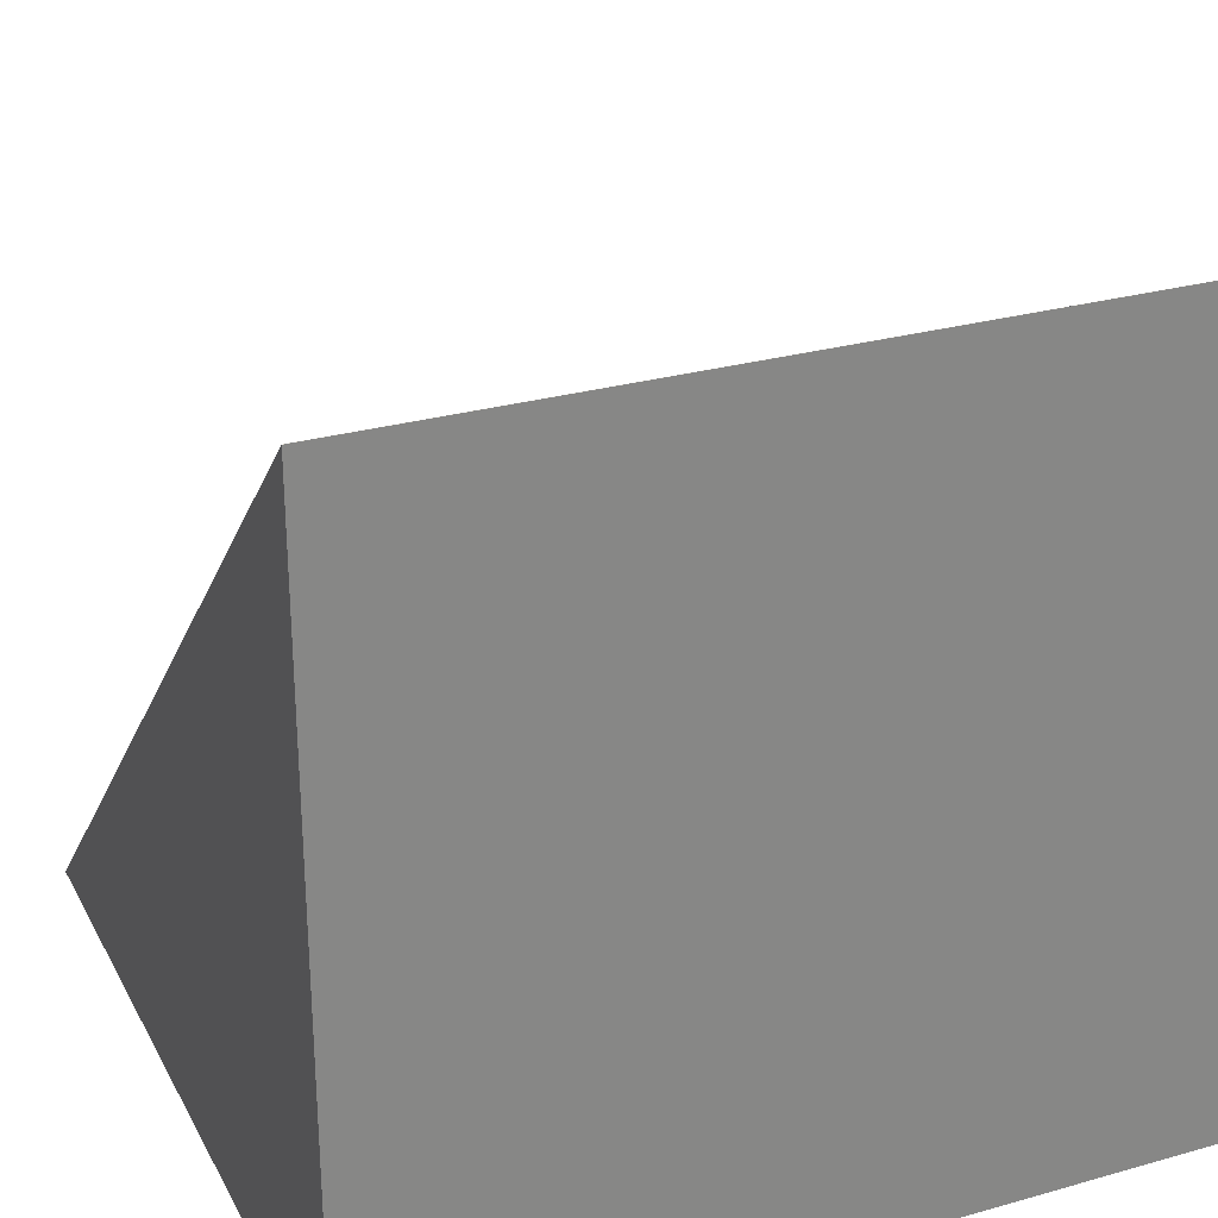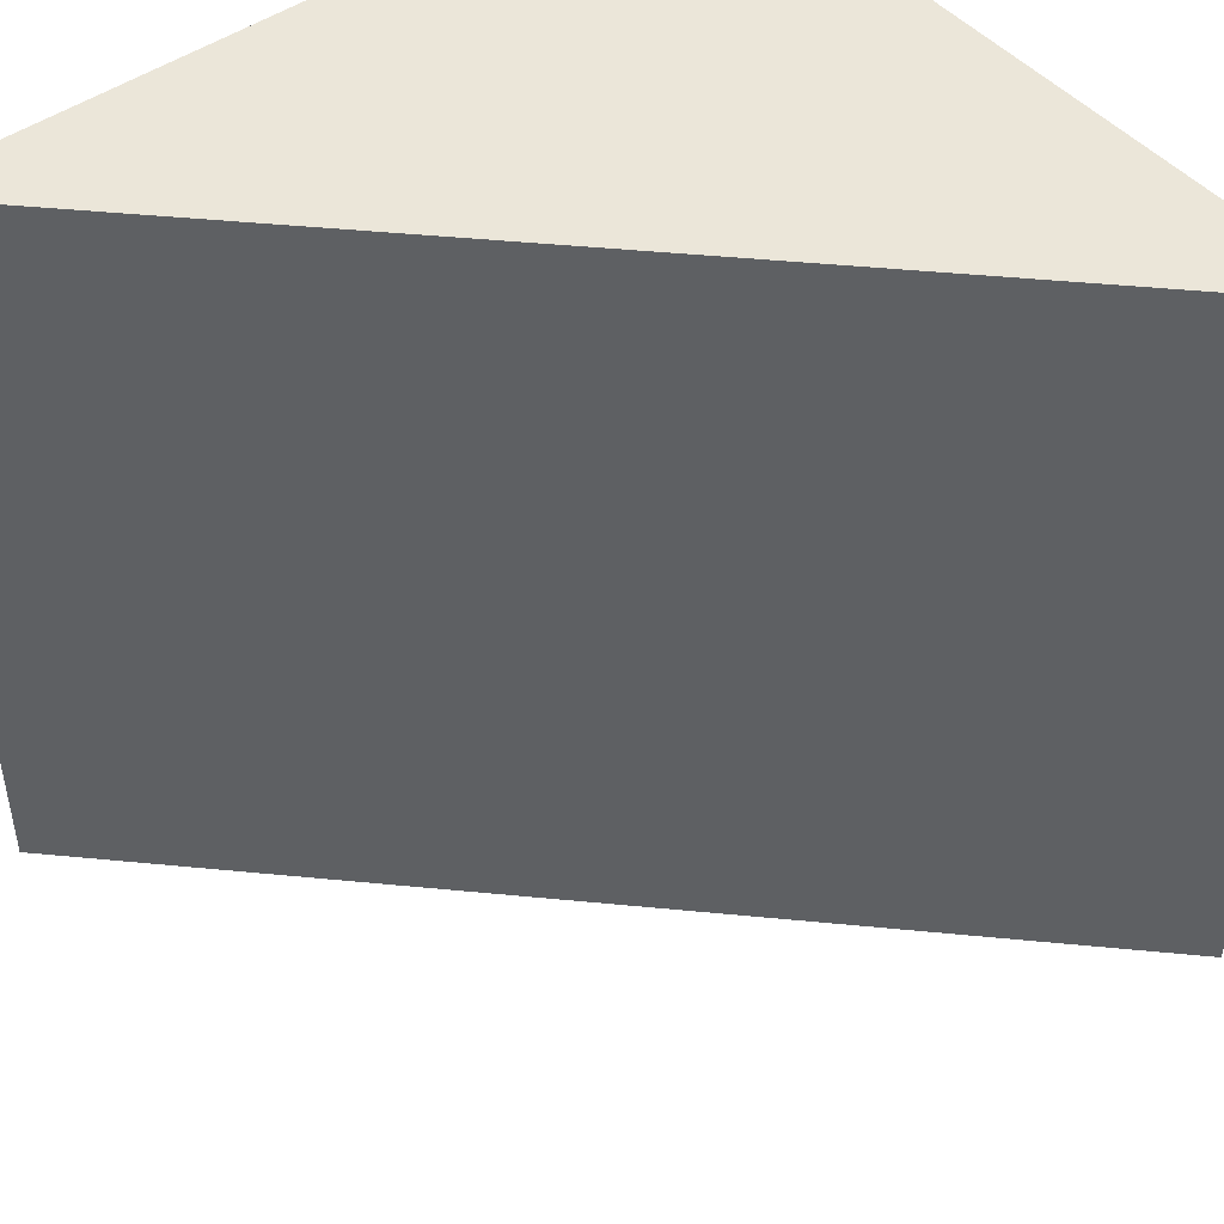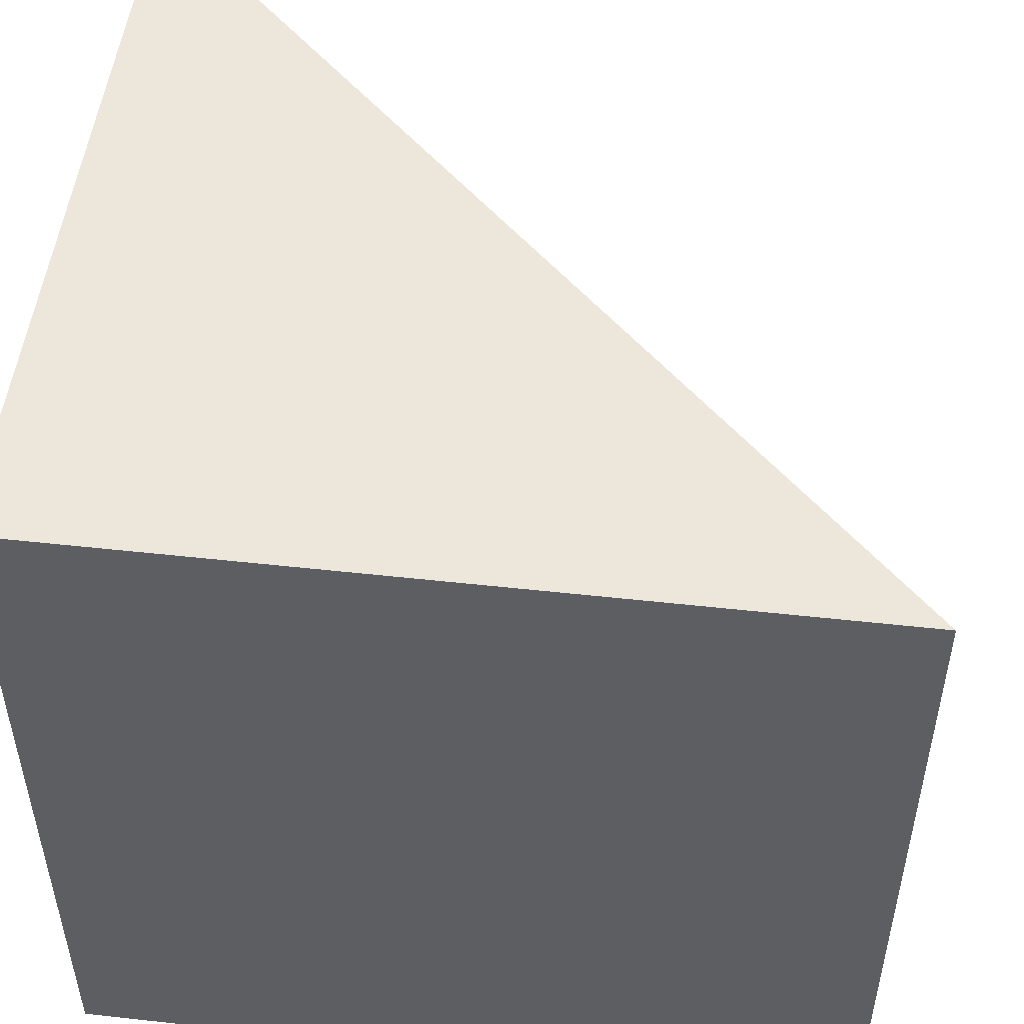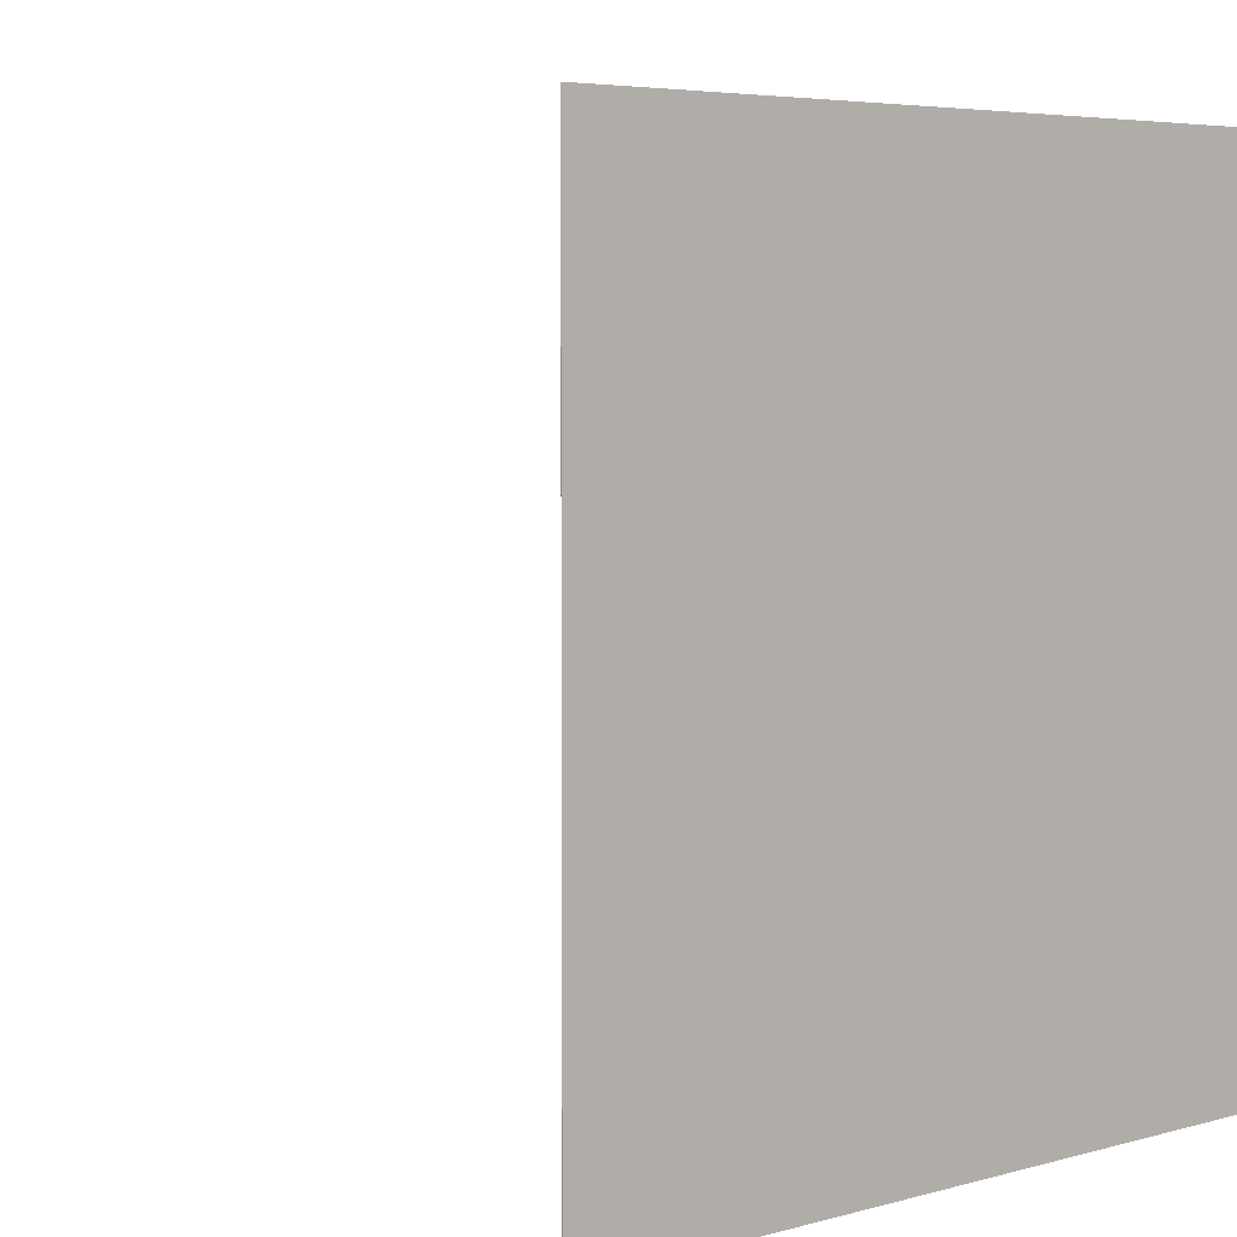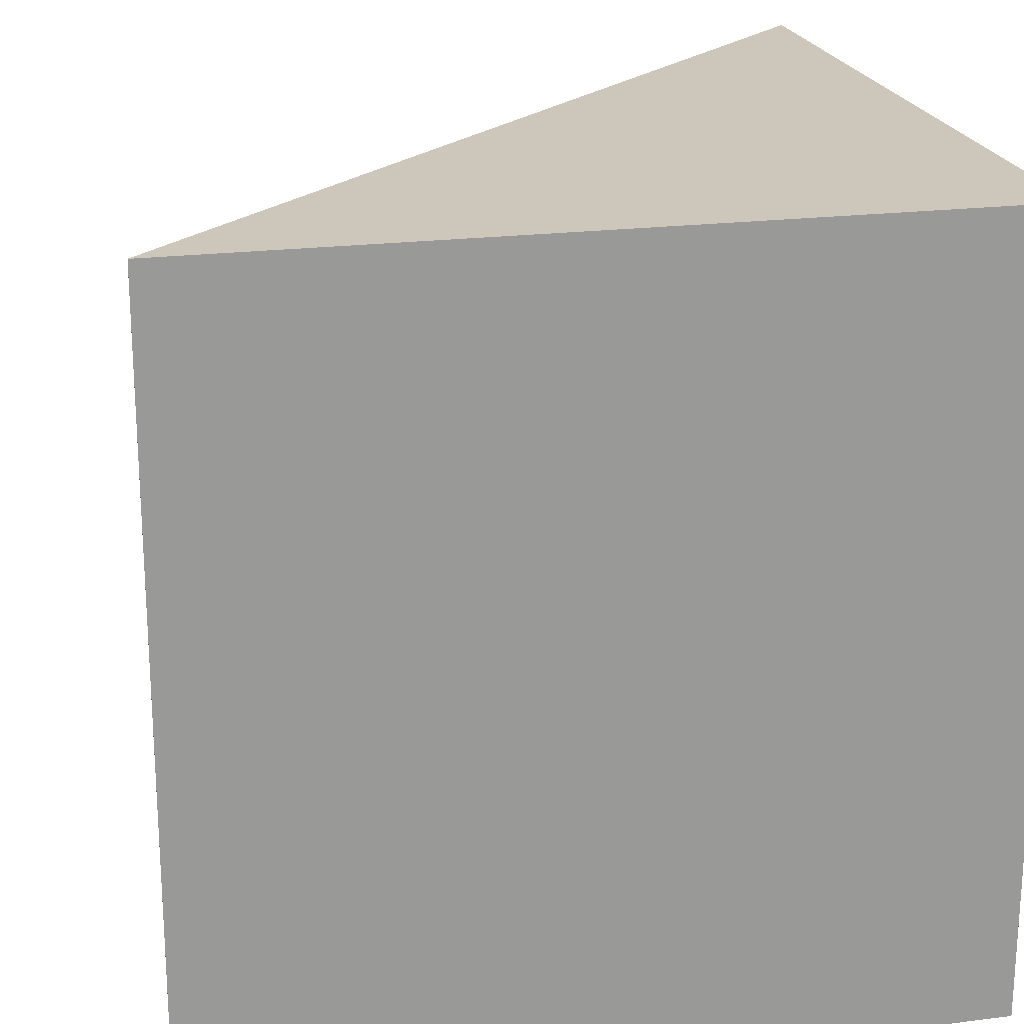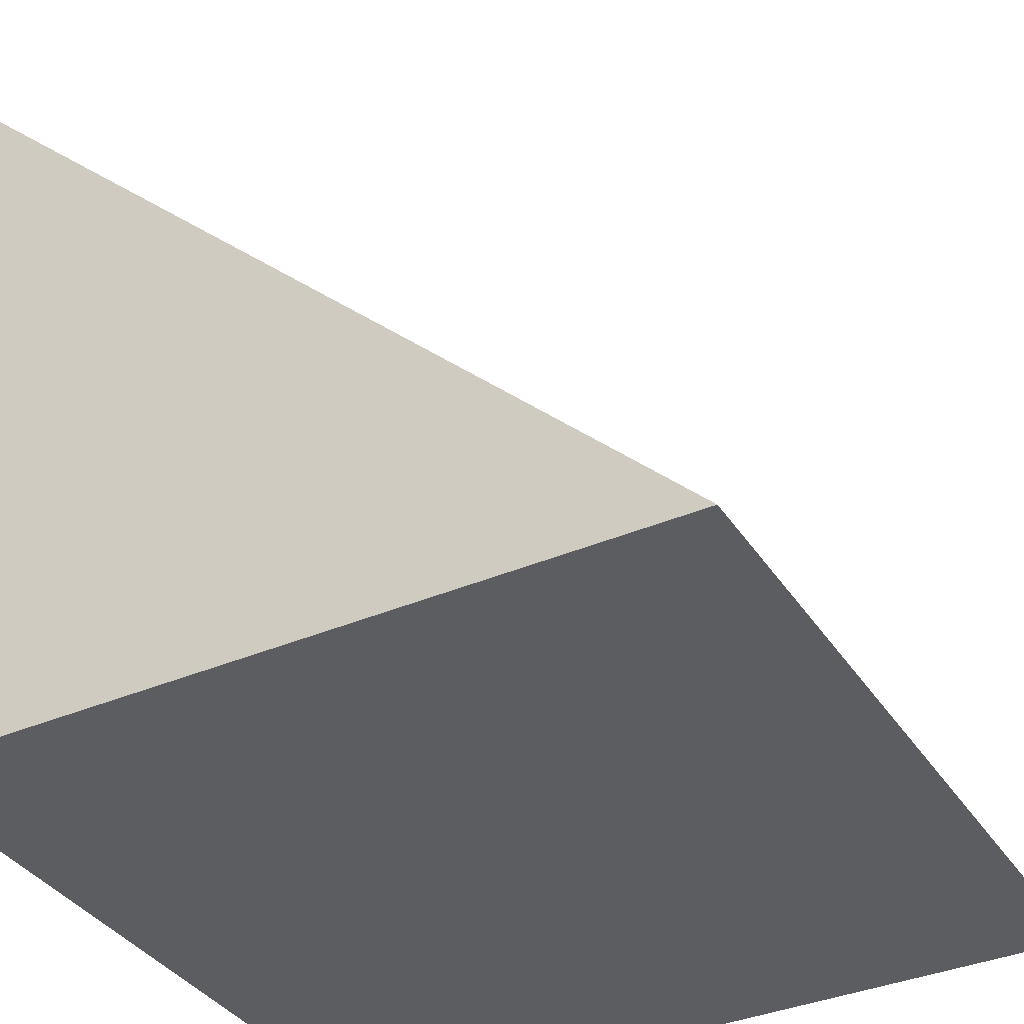
<metadata>
{"format":"obj","ext":"obj","renderer":"f3d","projection":"perspective","resolution":1024,"background":"white","views":[{"elev":28.1,"azim":-113.2,"up":"+Y"},{"elev":46.9,"azim":141.3,"up":"+Z"},{"elev":50.9,"azim":6.9,"up":"+Z"},{"elev":5.1,"azim":-131.2,"up":"+Z"},{"elev":21.3,"azim":-102.7,"up":"+Z"},{"elev":-36.8,"azim":29.1,"up":"+Y"}]}
</metadata>
<code>
g pCube1
v -0.005 -0.005 0.005
v -0.005 0.005 0.005
v -0.004997 0.005 0.005
v 0.005 -0.005 0.005
v -0.005 0.005 0.005
v -0.005 0.005 -0.005
v -0.004997 0.005 -0.005
v -0.004997 0.005 0.005
v -0.005 0.005 -0.005
v -0.005 -0.005 -0.005
v 0.005 -0.005 -0.005
v -0.004997 0.005 -0.005
v -0.005 -0.005 -0.005
v -0.005 -0.005 0.005
v 0.005 -0.005 0.005
v 0.005 -0.005 -0.005
v 0.005 -0.005 0.005
v -0.004997 0.005 0.005
v -0.004997 0.005 -0.005
v 0.005 -0.005 -0.005
v -0.005 -0.005 -0.005
v -0.005 0.005 -0.005
v -0.005 0.005 0.005
v -0.005 -0.005 0.005
g pCube1_0
f -22 -23 -24
f -21 -22 -24
f -18 -19 -20
f -17 -18 -20
f -14 -15 -16
f -13 -14 -16
f -10 -11 -12
f -9 -10 -12
f -6 -7 -8
f -5 -6 -8
f -2 -3 -4
f -1 -2 -4

</code>
